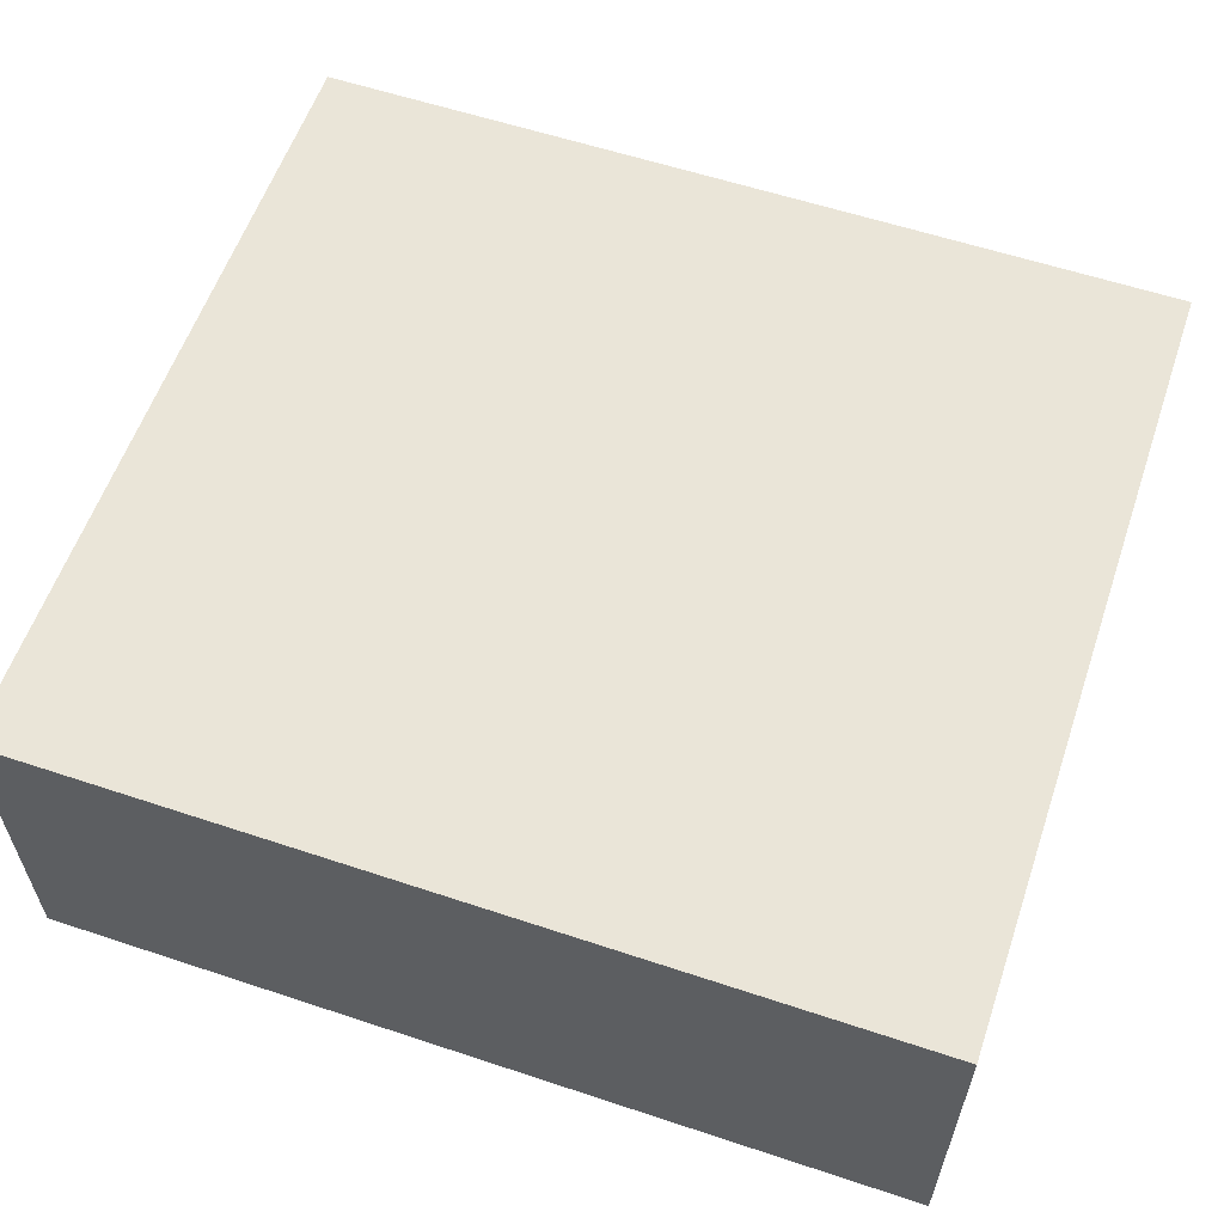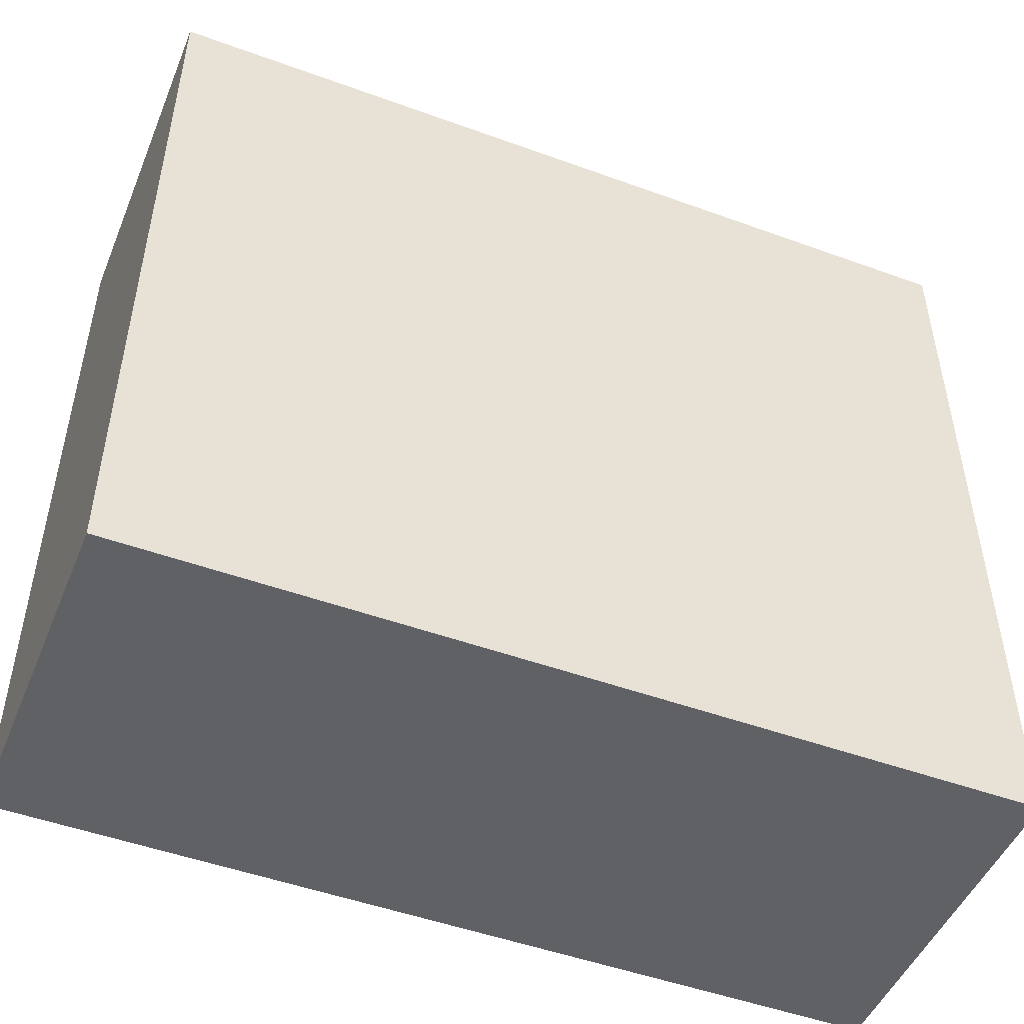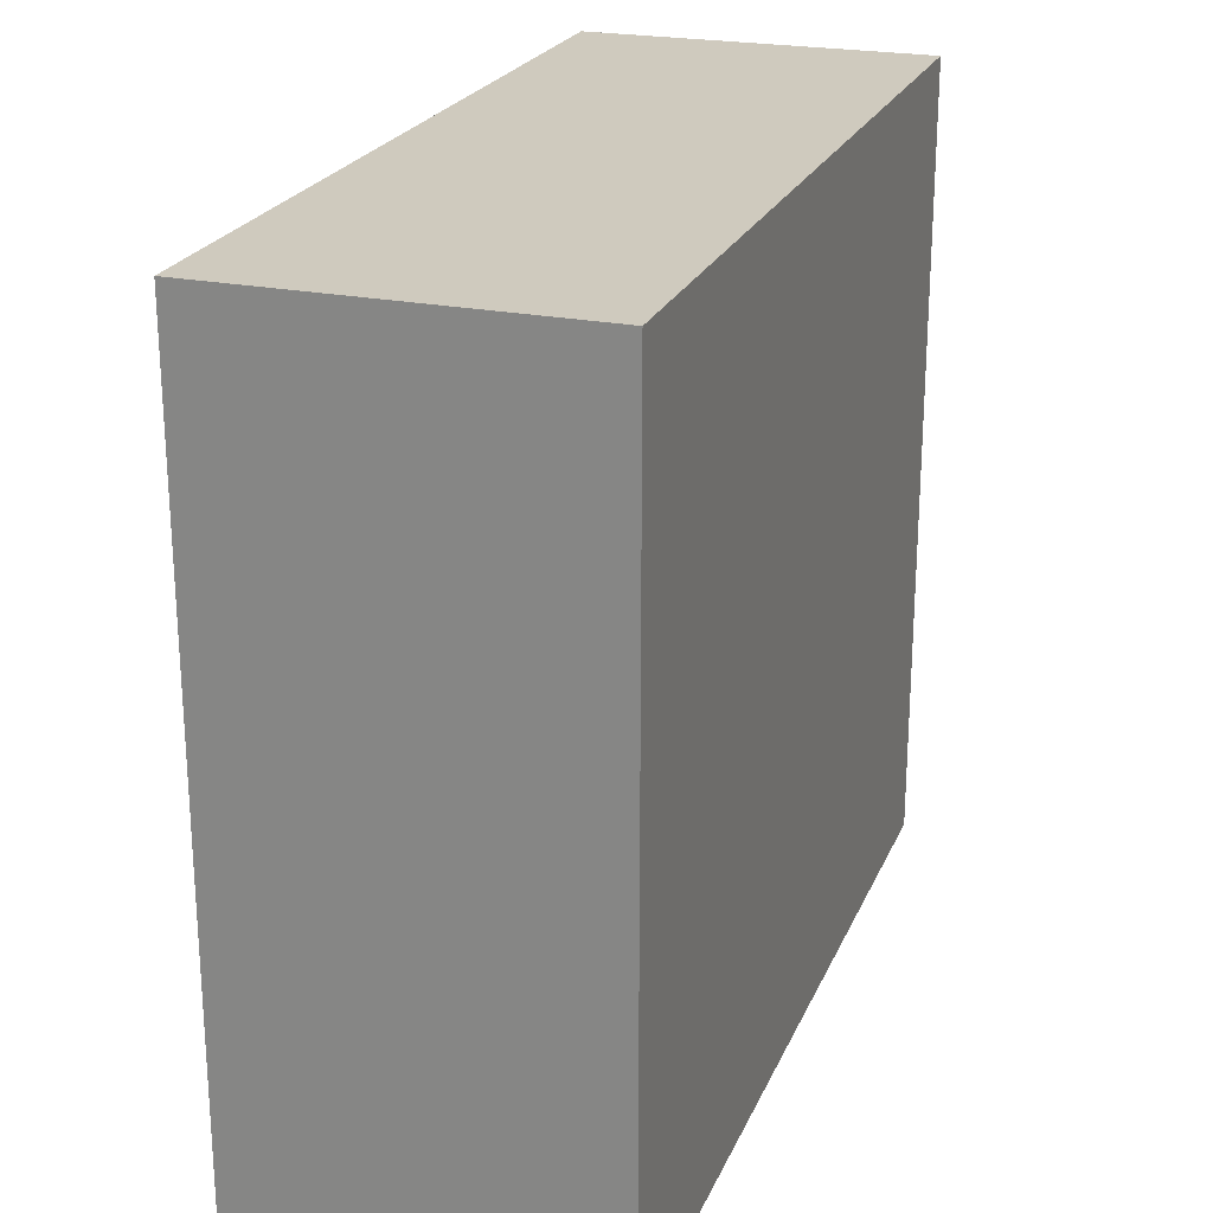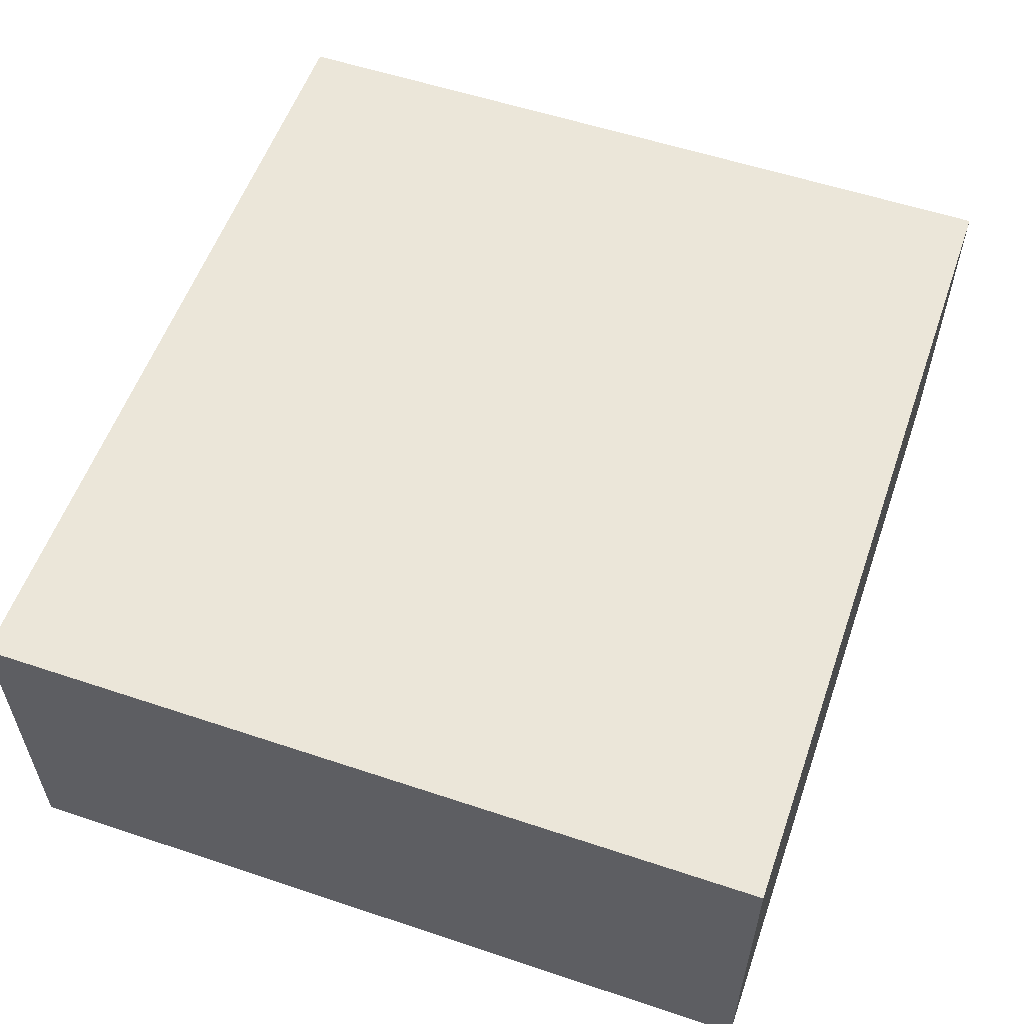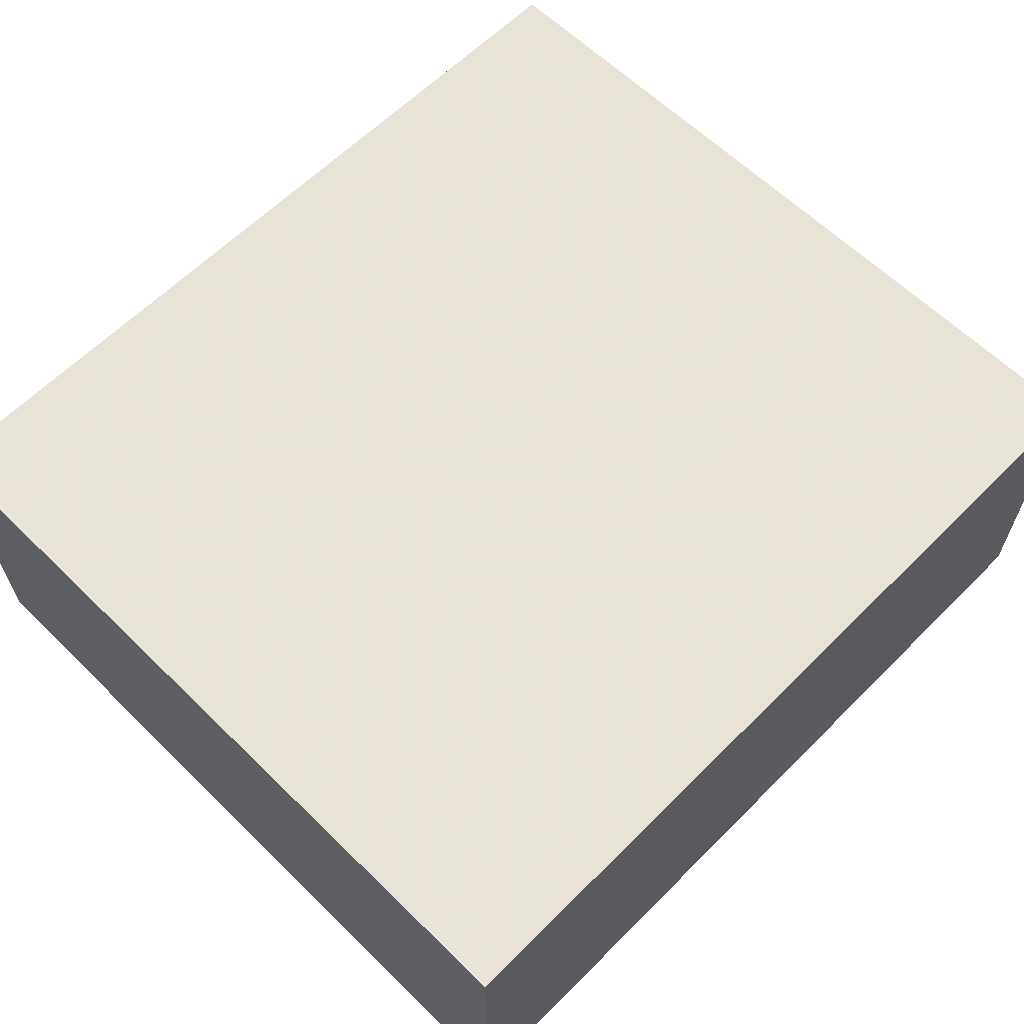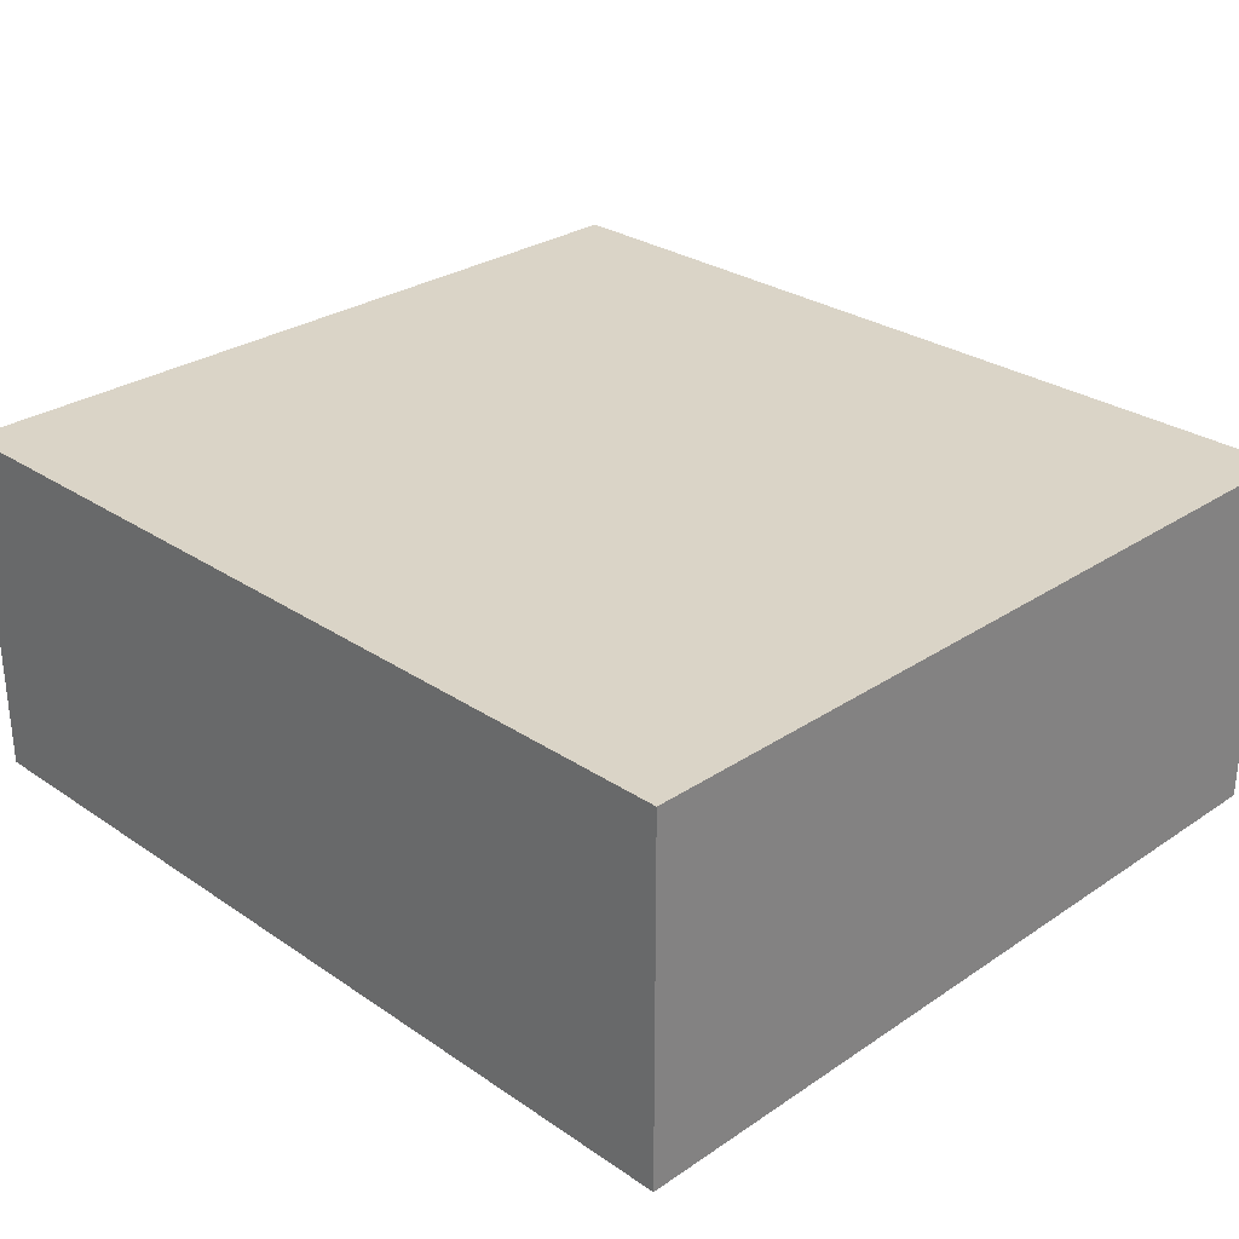
<metadata>
{"format":"obj","ext":"obj","renderer":"f3d","projection":"perspective","resolution":1024,"background":"white","views":[{"elev":58.7,"azim":-161.1,"up":"+Y"},{"elev":-48.9,"azim":157.9,"up":"+Z"},{"elev":23.2,"azim":109.0,"up":"+Z"},{"elev":56.5,"azim":-70.7,"up":"+Y"},{"elev":62.4,"azim":-45.3,"up":"+Y"},{"elev":28.9,"azim":-134.9,"up":"+Y"}]}
</metadata>
<code>
o 8940
v 2213 1884 8.617
v 2213 1884 8.617
v 2213 1884 8.708
v 2213 1884 8.617
v 2213 1884 8.617
v 2213 1884 8.617
v 2213 1884 8.617
v 2213 1884 8.708
v 2213 1884 8.708
v 2213 1884 8.708
v 2213 1884 8.708
v 2213 1884 8.617
v 2213 1884 8.708
v 2213 1884 8.617
v 2213 1884 8.708
v 2213 1884 8.708
v 2213 1884 8.617
v 2213 1884 8.617
v 2213 1884 8.708
v 2213 1884 8.708
v 2213 1884 8.708
v 2213 1884 8.617
v 2213 1884 8.617
v 2213 1884 8.708
v 2213 1884 8.708
v 2213 1884 8.708
v 2213 1884 8.708
v 2213 1884 8.708
v 2213 1884 8.617
f 1 2 3
f 1 4 5
f 6 2 7
f 8 9 7
f 10 7 11
f 12 13 14
f 14 15 16
f 17 15 18
f 19 20 21
f 22 23 20
f 24 25 26
f 27 28 29

</code>
